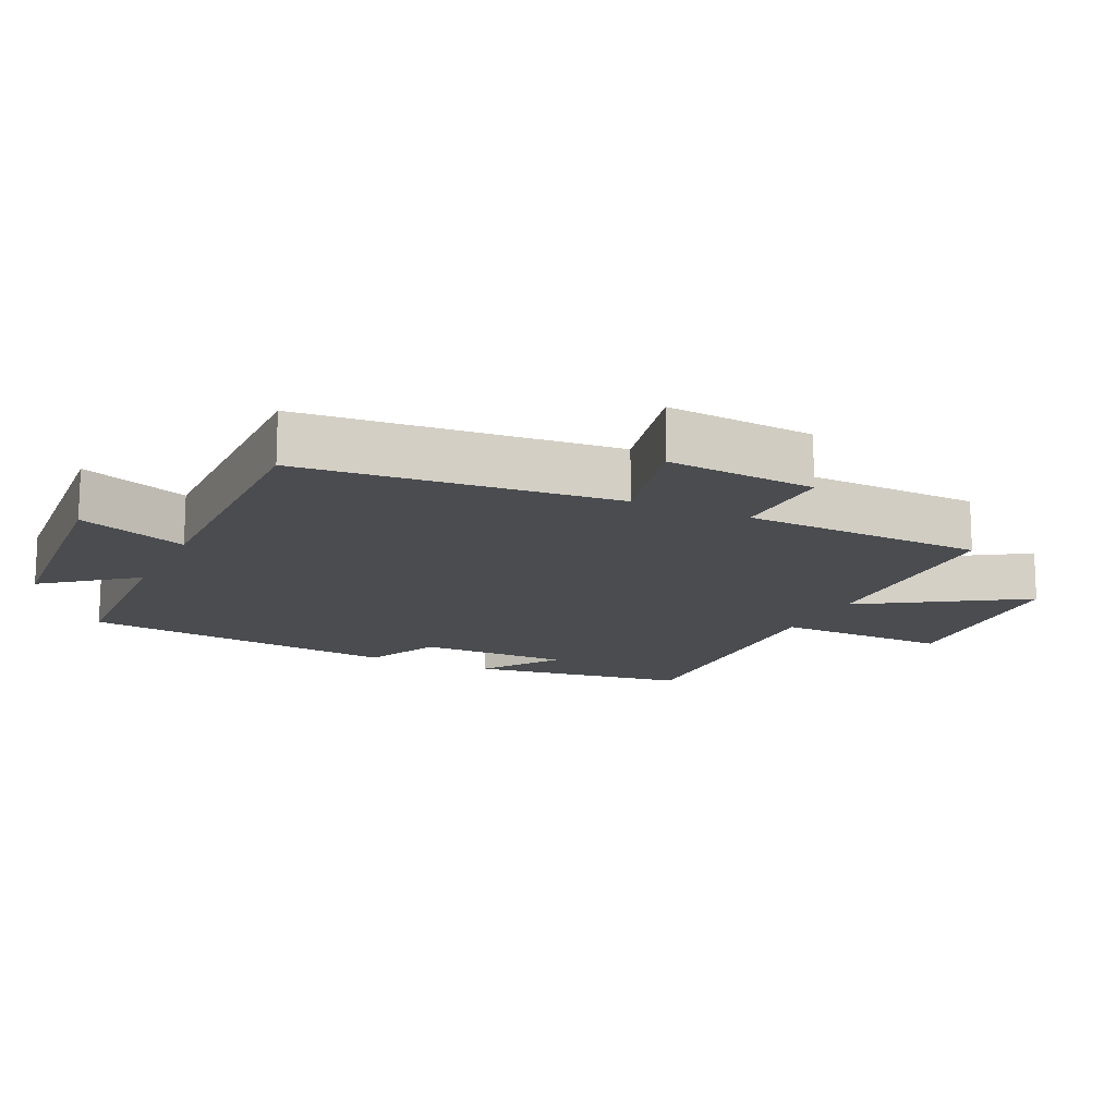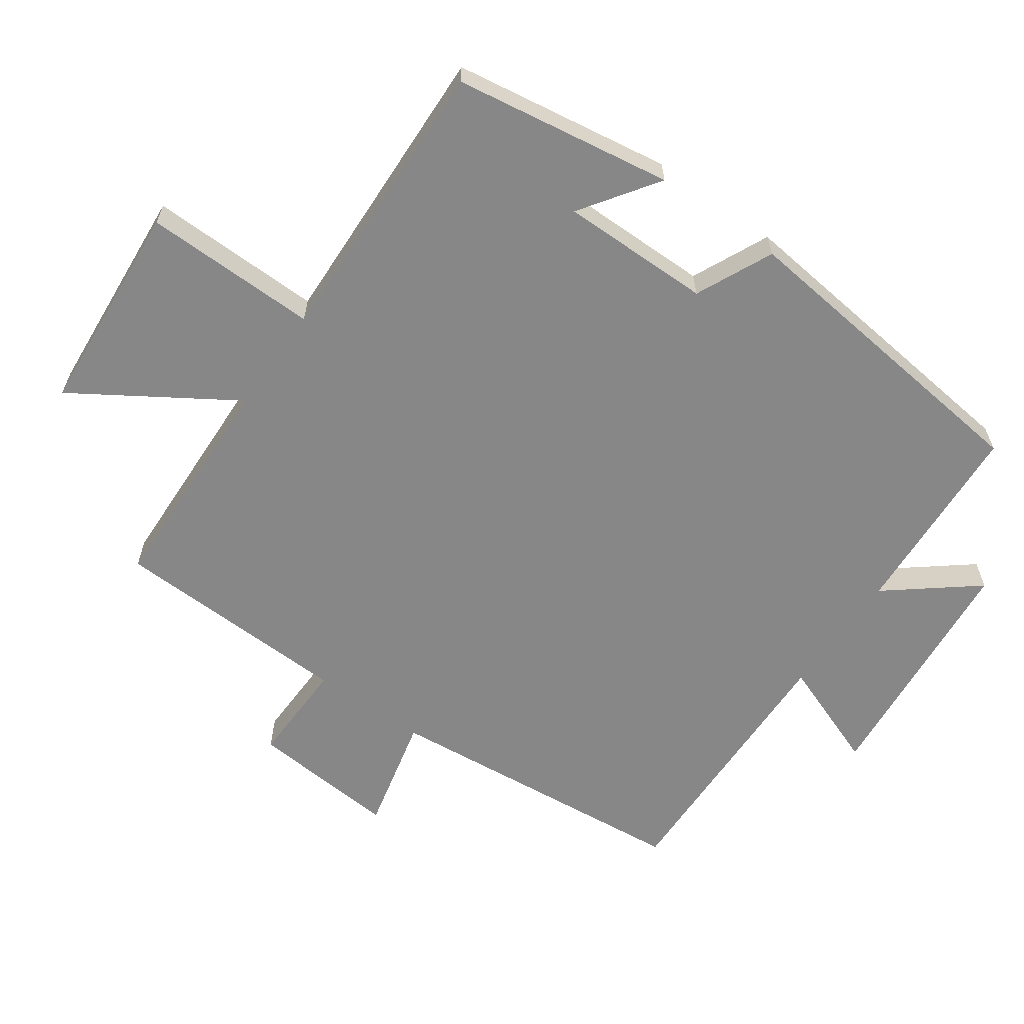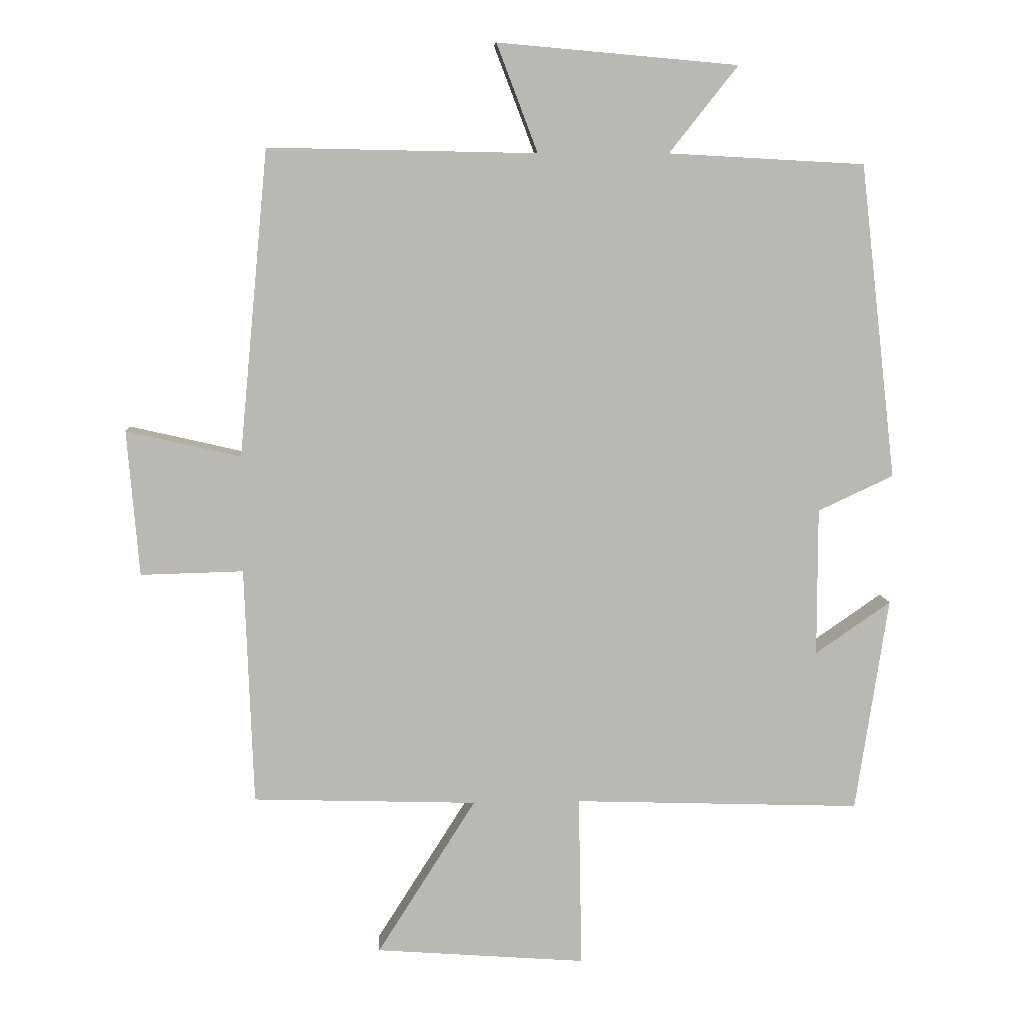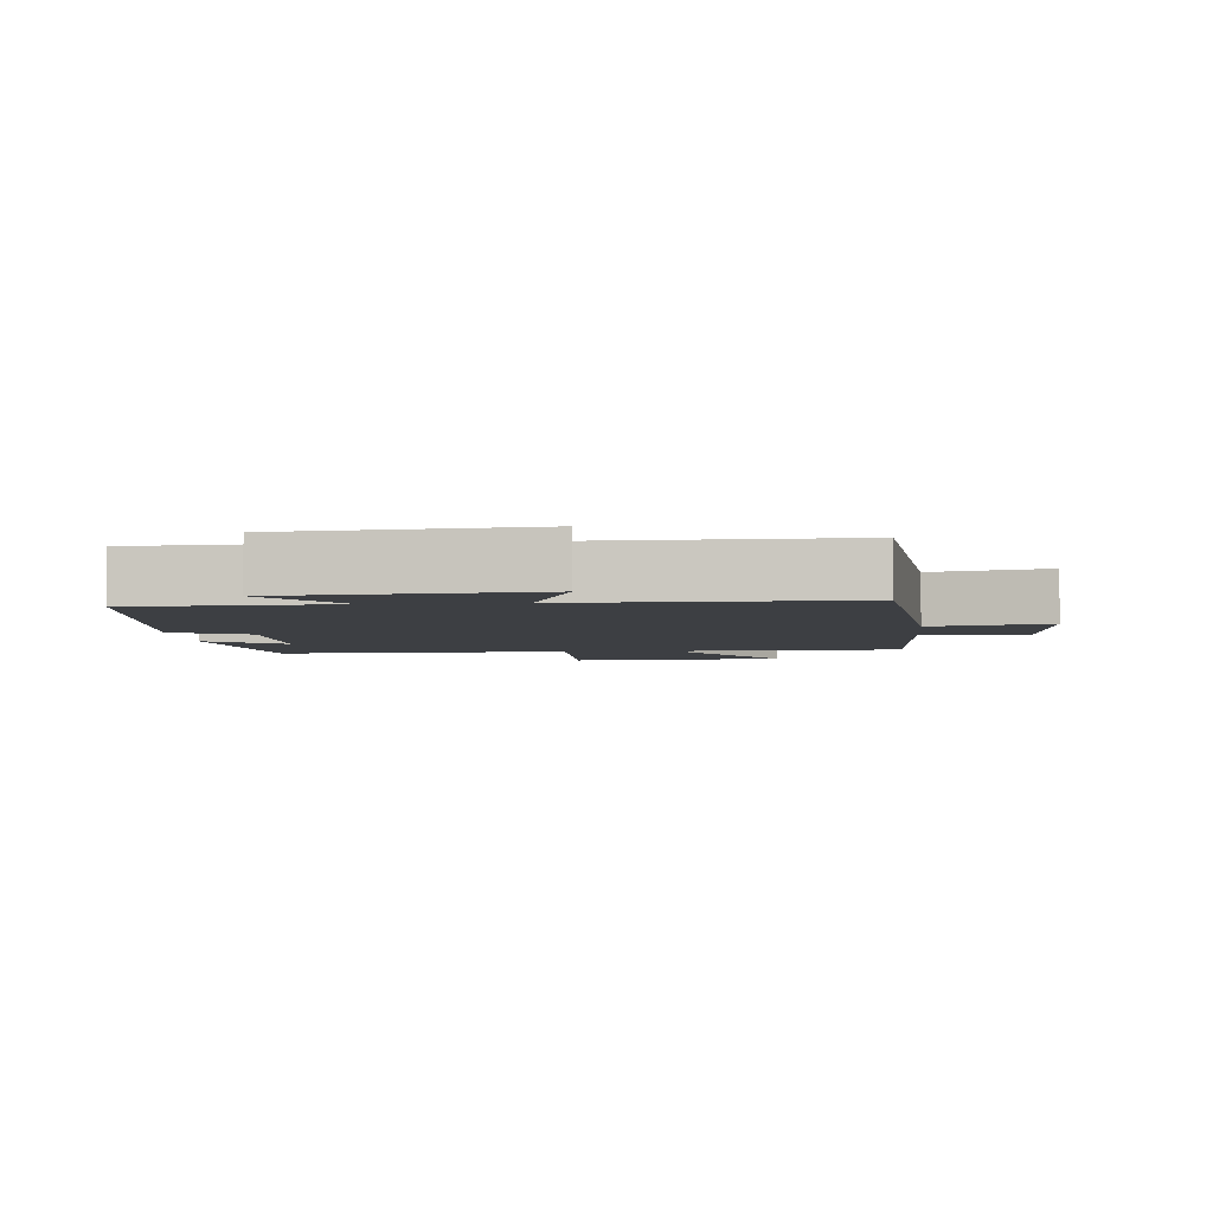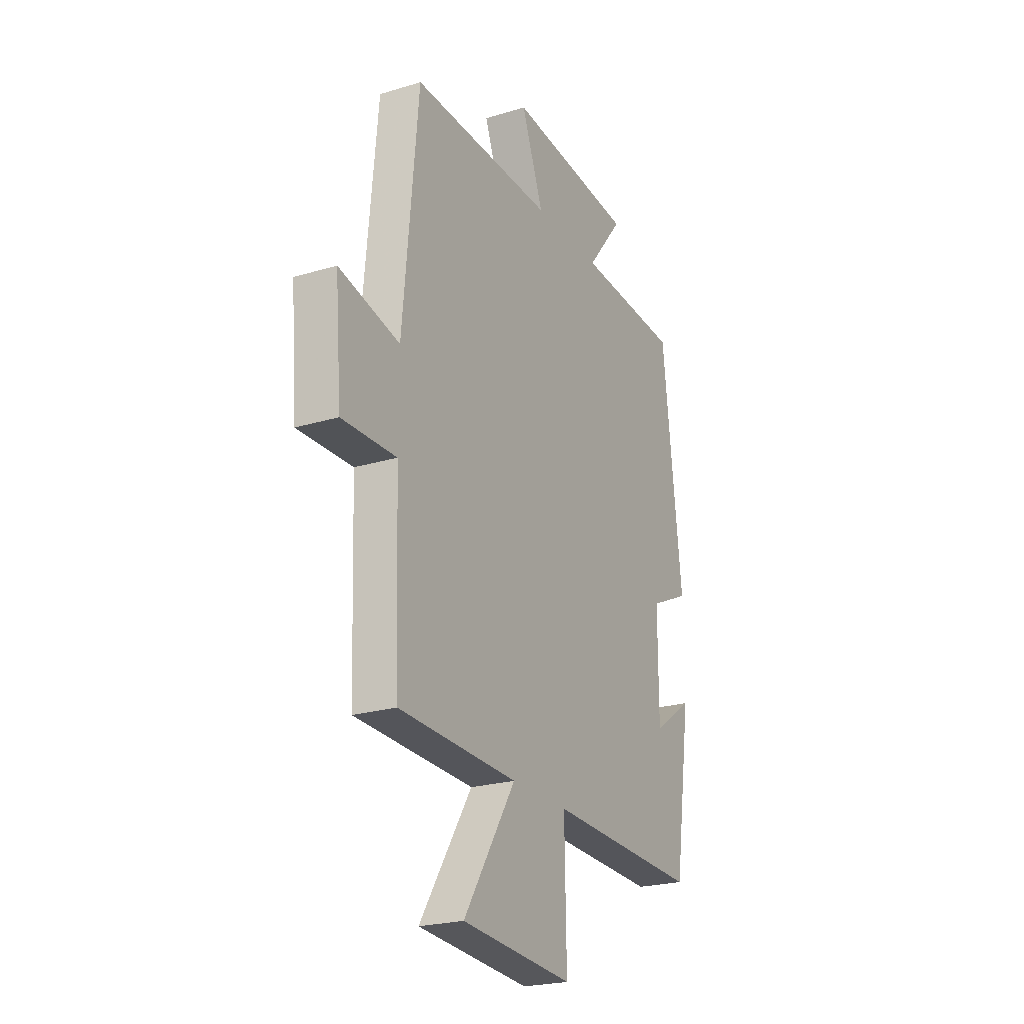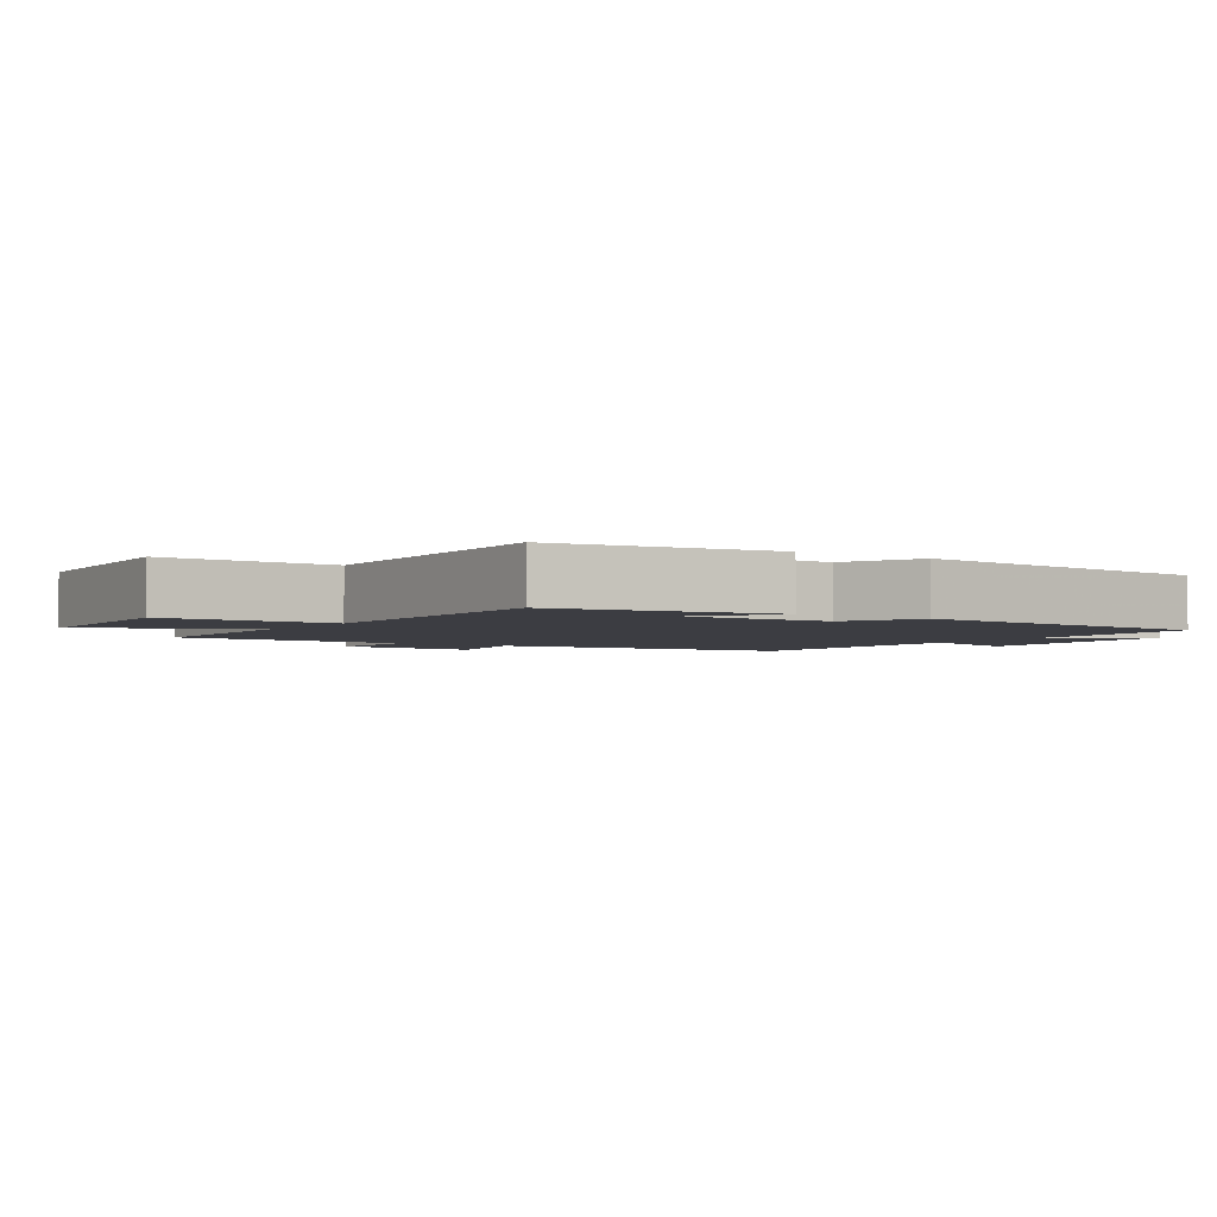
<metadata>
{"format":"obj","ext":"obj","renderer":"f3d","projection":"perspective","resolution":1024,"background":"white","views":[{"elev":-14.9,"azim":64.6,"up":"+Y"},{"elev":-62.3,"azim":-125.1,"up":"+Y"},{"elev":7.9,"azim":176.5,"up":"+Z"},{"elev":-4.1,"azim":5.0,"up":"+Y"},{"elev":-23.2,"azim":117.2,"up":"+Z"},{"elev":-2.9,"azim":-123.9,"up":"+Y"}]}
</metadata>
<code>
v 0.456 0.07 0.508
v 0.5 0.07 0.045
v 0.673 0.07 0.085
v 0.655 0.07 -0.135
v 0.5 0.07 -0.131
v 0.487 0.07 -0.489
v 0.148 0.07 -0.5
v 0.297 0.07 -0.735
v -0.021 0.07 -0.759
v -0.016 0.07 -0.5
v -0.451 0.07 -0.515
v -0.5 0.07 -0.19
v -0.386 0.07 -0.269
v -0.386 0.07 -0.045
v -0.5 0.07 0.008
v -0.445 0.07 0.484
v -0.148 0.07 0.5
v -0.252 0.07 0.631
v 0.112 0.07 0.663
v 0.05 0.07 0.5
v 0.456 0 0.508
v 0.5 0 0.045
v 0.673 0 0.085
v 0.655 0 -0.135
v 0.5 0 -0.131
v 0.487 0 -0.489
v 0.148 0 -0.5
v 0.297 0 -0.735
v -0.021 0 -0.759
v -0.016 0 -0.5
v -0.451 0 -0.515
v -0.5 0 -0.19
v -0.386 0 -0.269
v -0.386 0 -0.045
v -0.5 0 0.008
v -0.445 0 0.484
v -0.148 0 0.5
v -0.252 0 0.631
v 0.112 0 0.663
v 0.05 0 0.5
f 17 18 19 20
f 15 16 17 20
f 14 15 20 1
f 13 14 1 2
f 11 12 13
f 10 11 13 2
f 7 8 9 10
f 5 6 7 10
f 5 10 2 3
f 3 4 5
f 40 39 38 37
f 40 37 36 35
f 21 40 35 34
f 22 21 34 33
f 33 32 31
f 22 33 31 30
f 30 29 28 27
f 30 27 26 25
f 23 22 30 25
f 25 24 23
f 1 21 22 2
f 2 22 23 3
f 3 23 24 4
f 4 24 25 5
f 5 25 26 6
f 6 26 27 7
f 7 27 28 8
f 8 28 29 9
f 9 29 30 10
f 10 30 31 11
f 11 31 32 12
f 12 32 33 13
f 13 33 34 14
f 14 34 35 15
f 15 35 36 16
f 16 36 37 17
f 17 37 38 18
f 18 38 39 19
f 19 39 40 20
f 20 40 21 1

</code>
